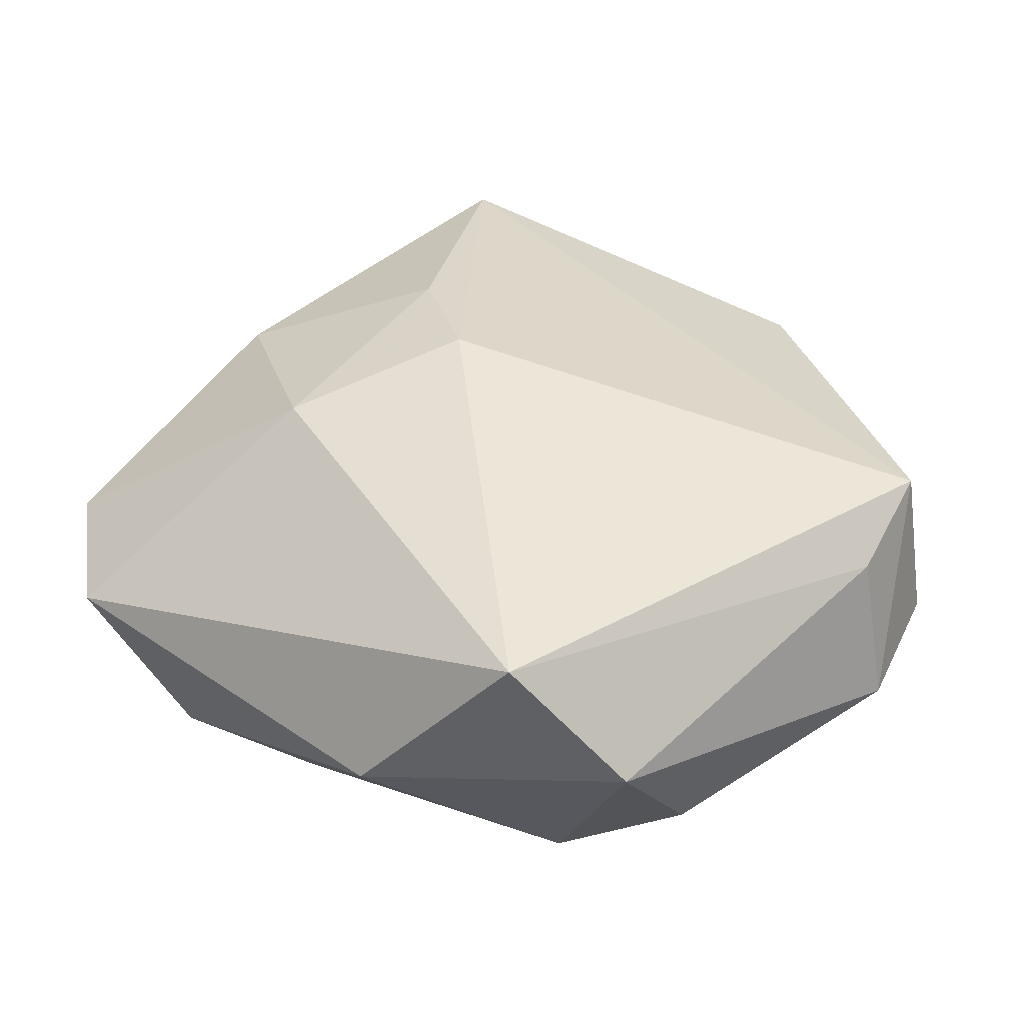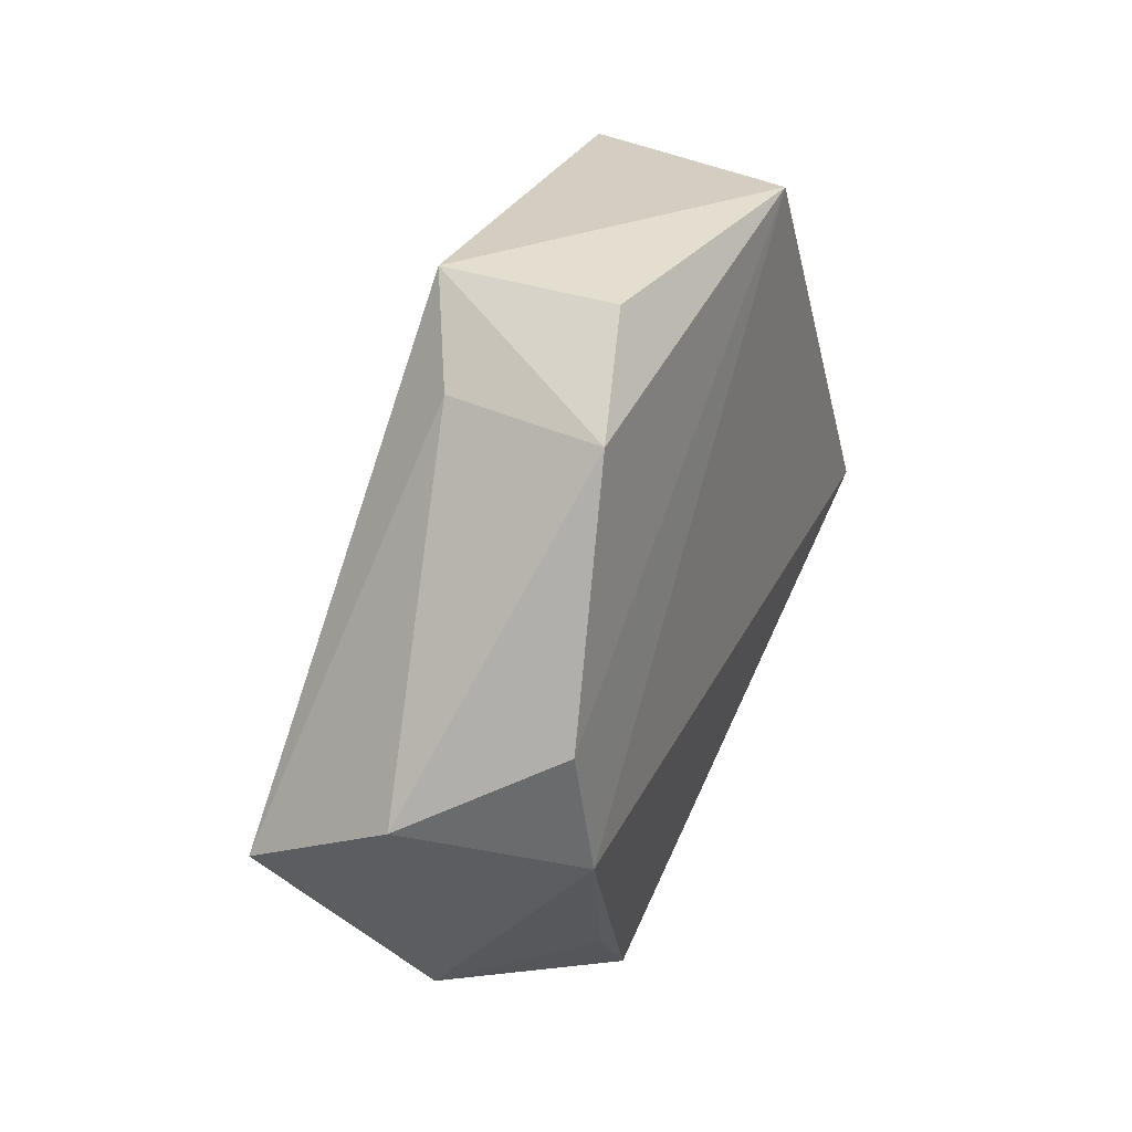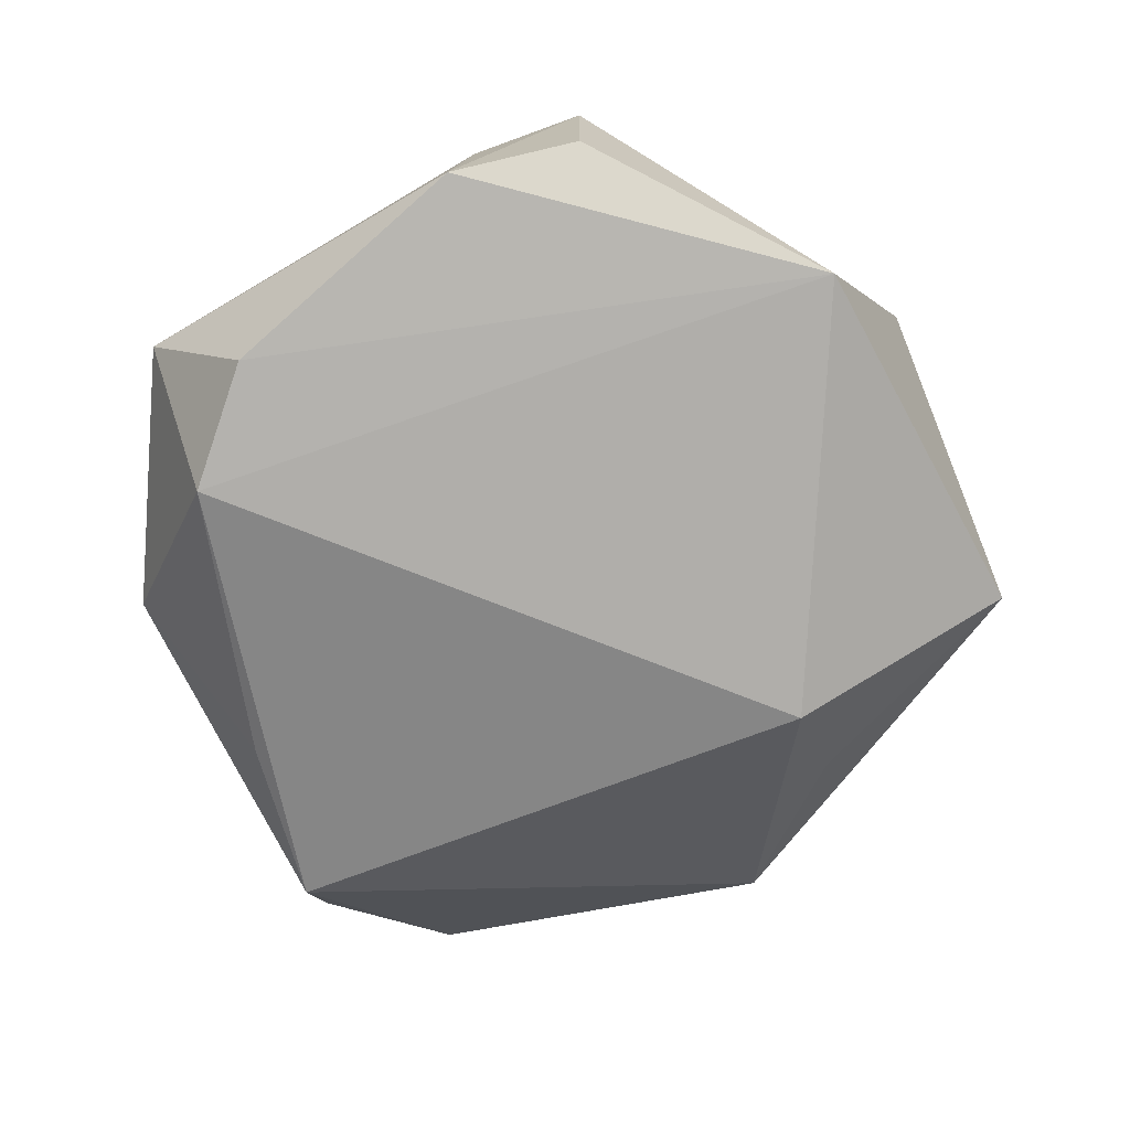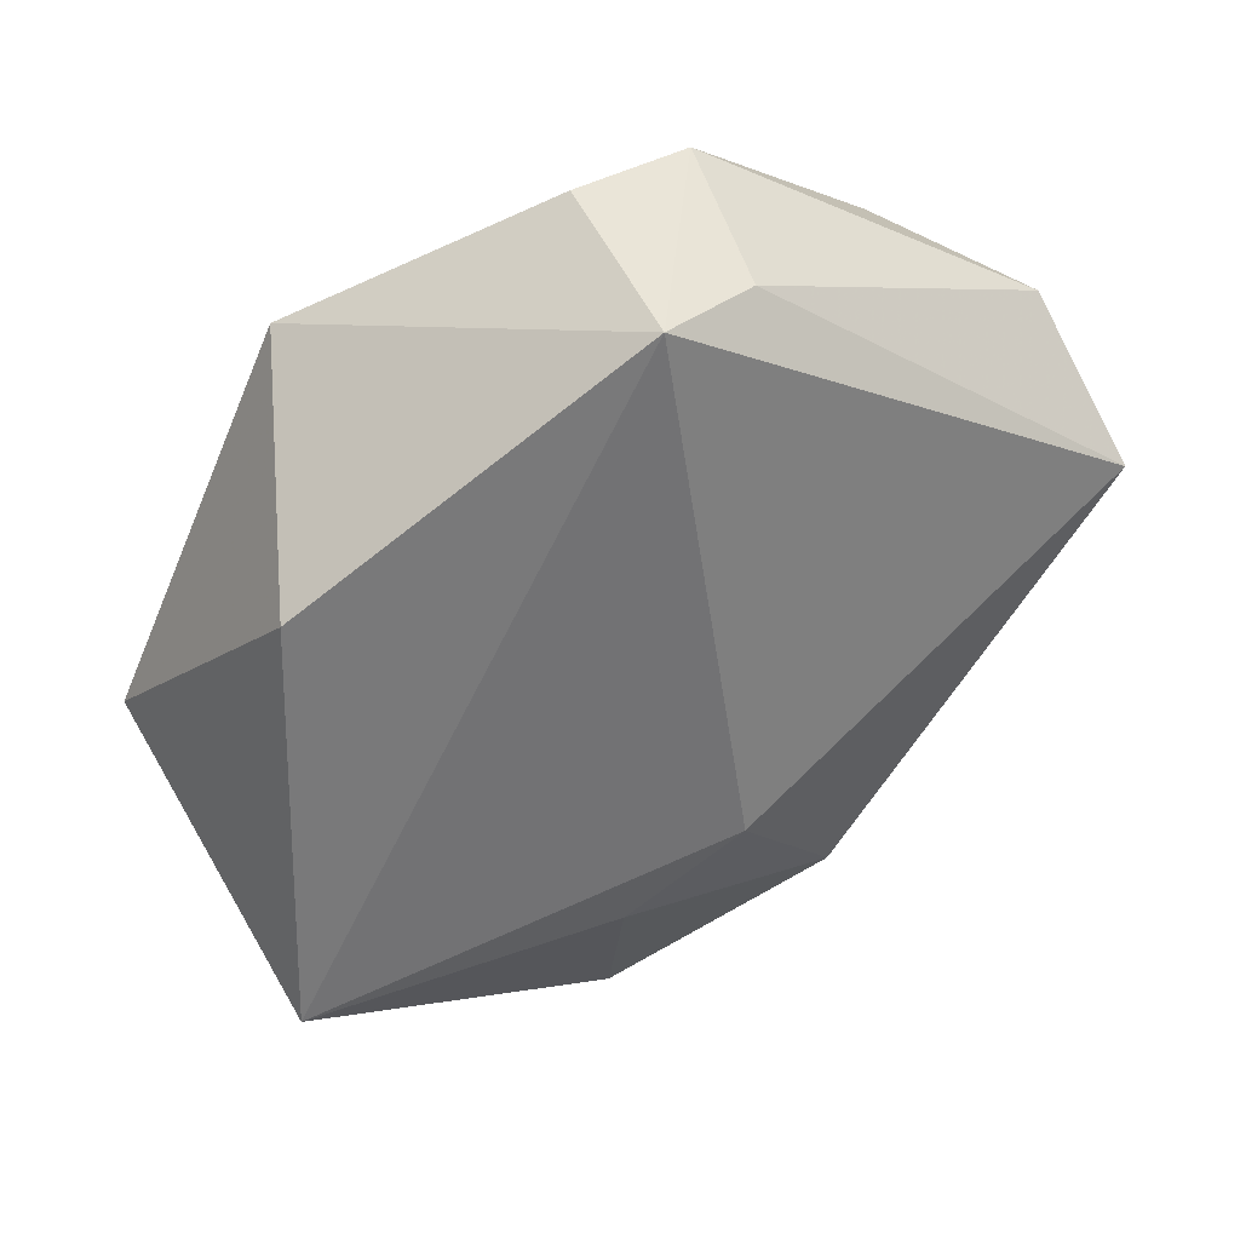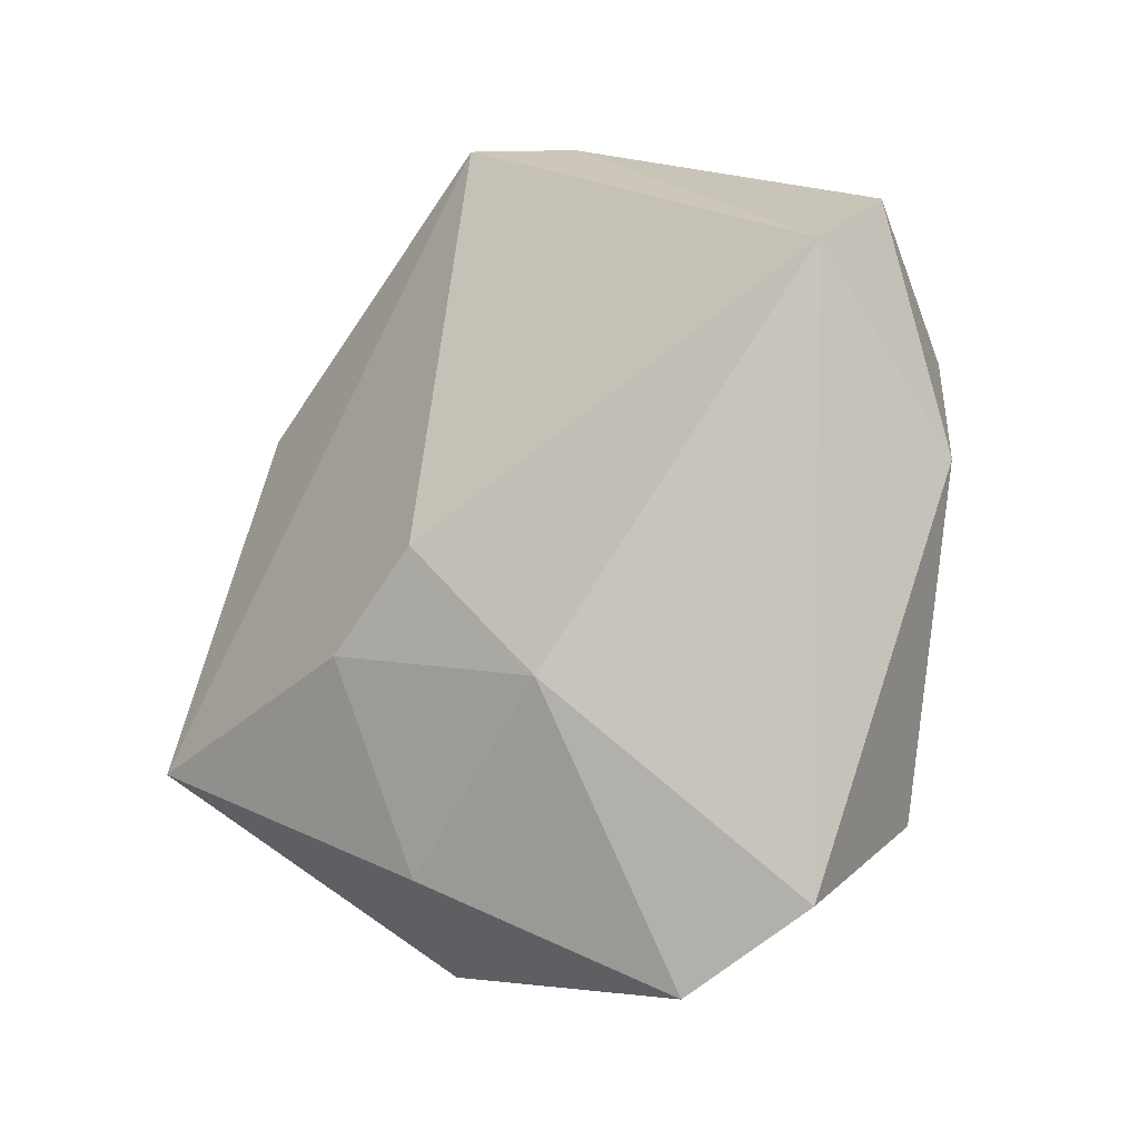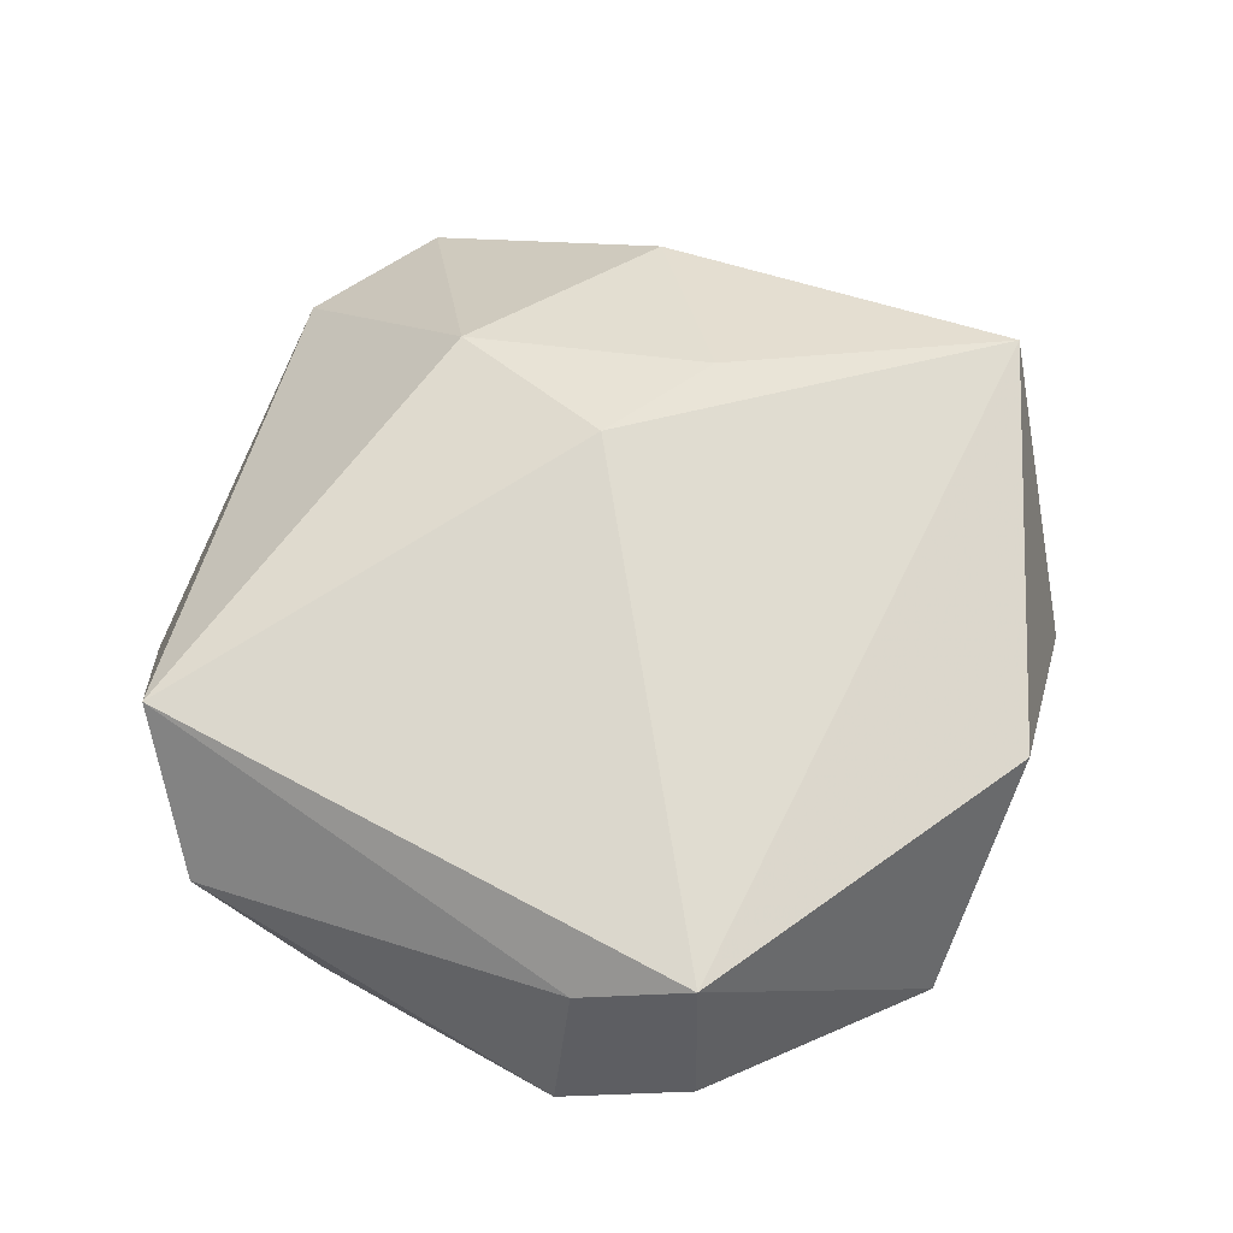
<metadata>
{"format":"obj","ext":"obj","renderer":"f3d","projection":"perspective","resolution":1024,"background":"white","views":[{"elev":36.9,"azim":107.5,"up":"+Z"},{"elev":63.2,"azim":109.5,"up":"+Y"},{"elev":-63.4,"azim":-178.7,"up":"+Z"},{"elev":45.8,"azim":-26.7,"up":"+Y"},{"elev":-25.5,"azim":42.3,"up":"+Y"},{"elev":59.3,"azim":174.4,"up":"+Z"}]}
</metadata>
<code>
v 0.02862 -0.0324 -0.0172
v 0.03303 -0.01495 -0.01587
v 0.04601 -0.003533 -0.002897
v 0.03659 0.0161 -0.01611
v -0.02879 -0.01916 -0.01403
v -0.0428 -0.01849 0.01792
v 0.0001981 -0.007346 0.02417
v 0.01263 -0.02335 0.0193
v -0.02489 -0.007195 -0.02448
v 0.00794 0.04349 0.008418
v 0.01001 0.04665 -0.007543
v -0.003255 0.04862 -0.004421
v -0.008859 -0.03716 0.01358
v -0.04731 -0.0006384 -0.01113
v -0.003244 0.04606 0.01311
v -0.0117 -0.01523 0.02269
v 0.04517 0.01299 0.0155
v -0.02161 -0.04008 -0.005574
v 0.02849 -0.04436 -0.001651
v -0.02834 0.03703 -0.0129
v 0.0428 0.02511 0.001548
v -0.03755 0.02369 0.009263
v -0.0406 -0.01262 -0.006287
v 0.01431 -0.0509 0.0007281
v 0.03172 0.02892 -0.01242
f 20 14 22
f 22 14 6
f 9 20 4
f 14 20 9
f 4 20 25
f 15 20 22
f 22 6 15
f 23 6 14
f 1 9 4
f 16 8 7
f 7 8 17
f 17 15 7
f 7 6 16
f 7 15 6
f 24 8 13
f 16 6 13
f 13 8 16
f 4 25 21
f 21 3 4
f 17 3 21
f 20 15 12
f 18 1 24
f 9 1 18
f 18 23 14
f 6 23 18
f 24 13 18
f 18 13 6
f 4 3 2
f 2 1 4
f 3 1 2
f 24 1 19
f 19 1 3
f 19 3 17
f 19 8 24
f 17 8 19
f 11 12 15
f 11 21 25
f 11 25 20
f 20 12 11
f 14 9 5
f 5 18 14
f 9 18 5
f 10 11 15
f 21 11 10
f 10 15 17
f 17 21 10

</code>
